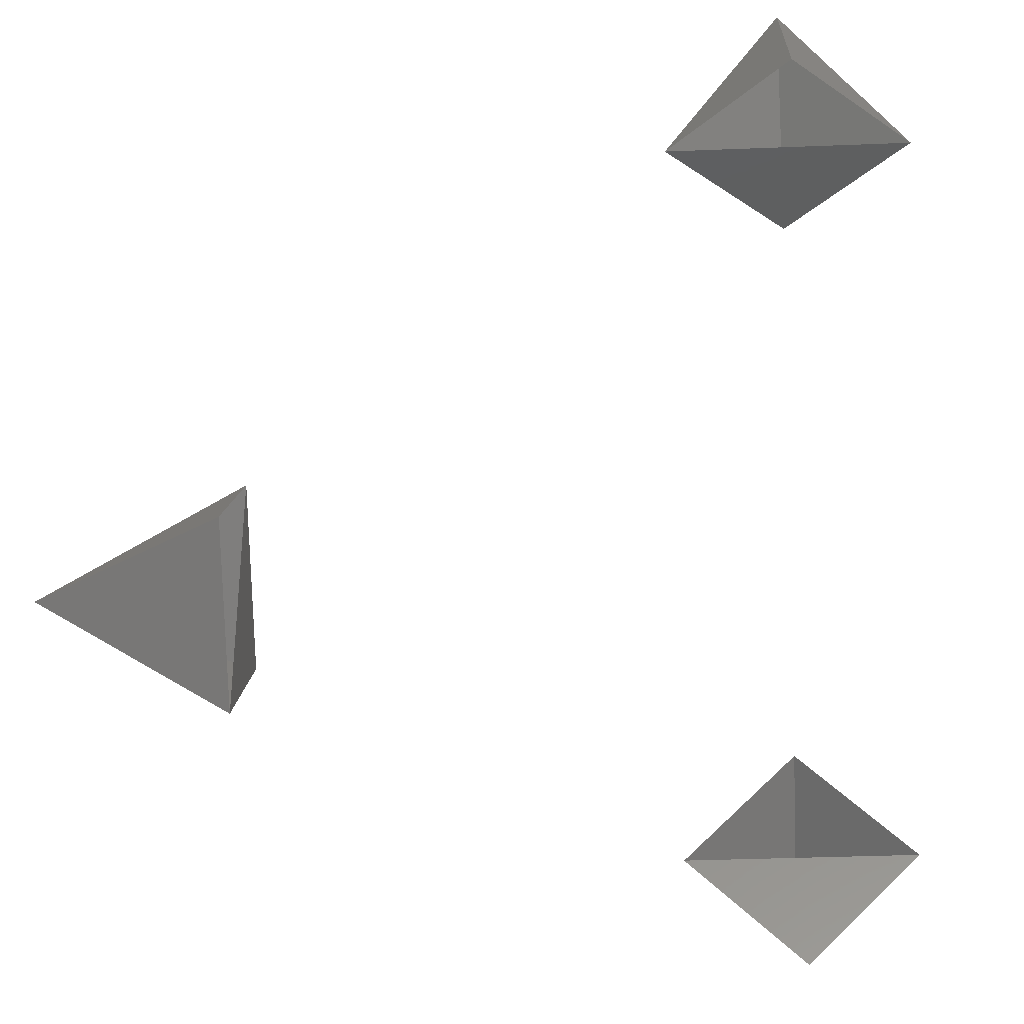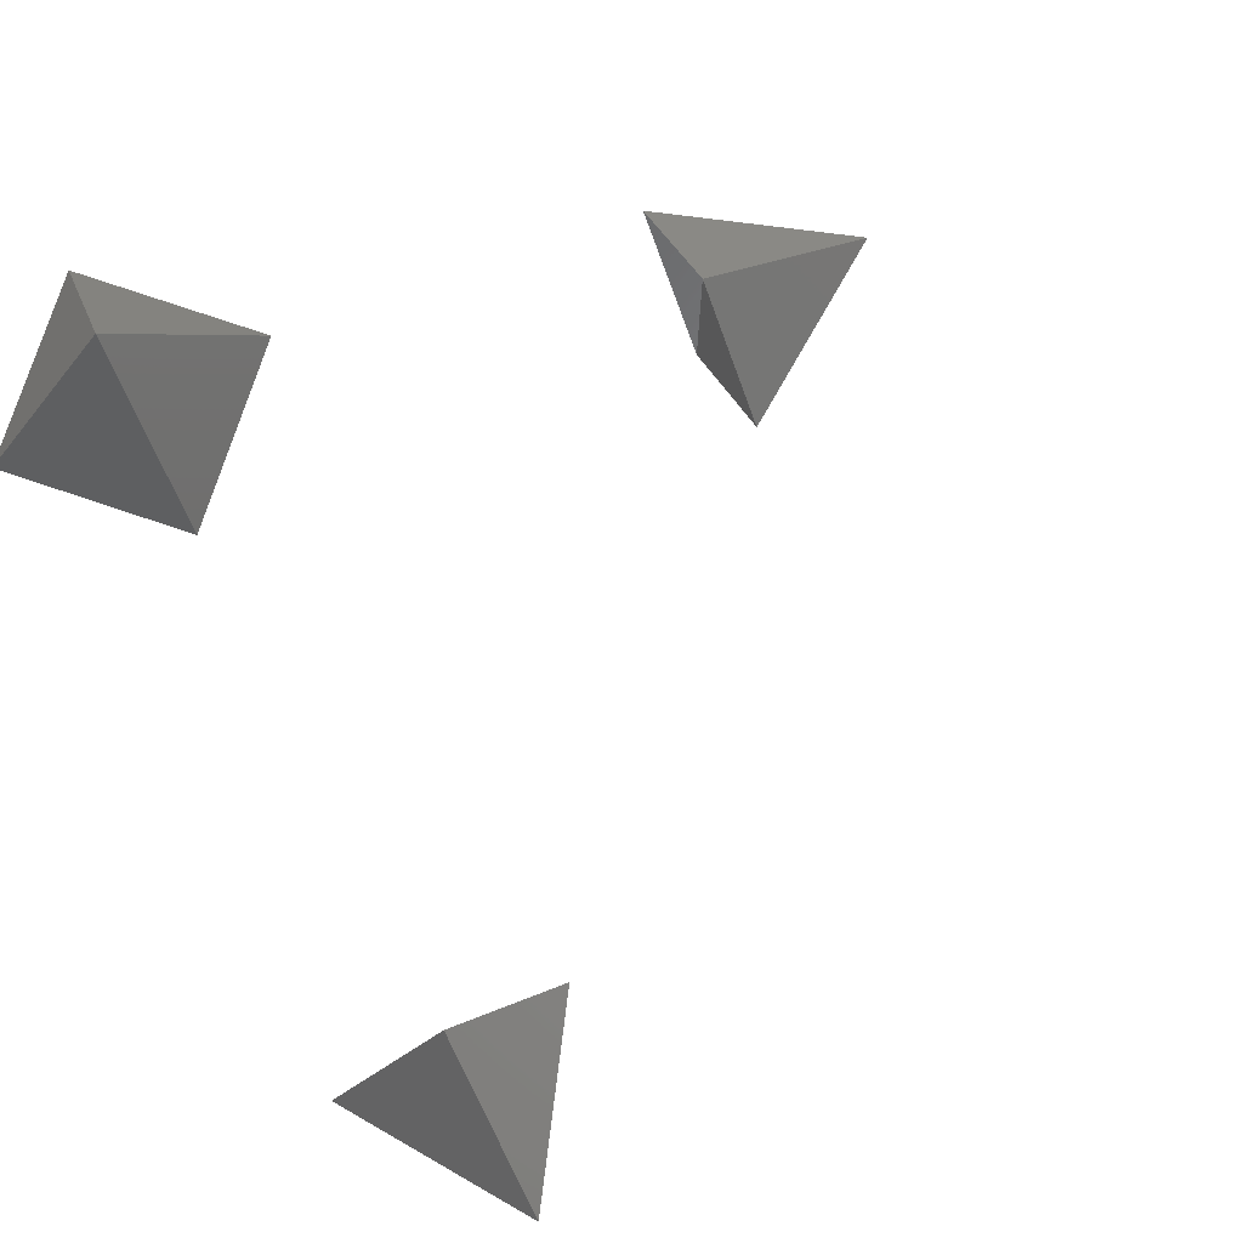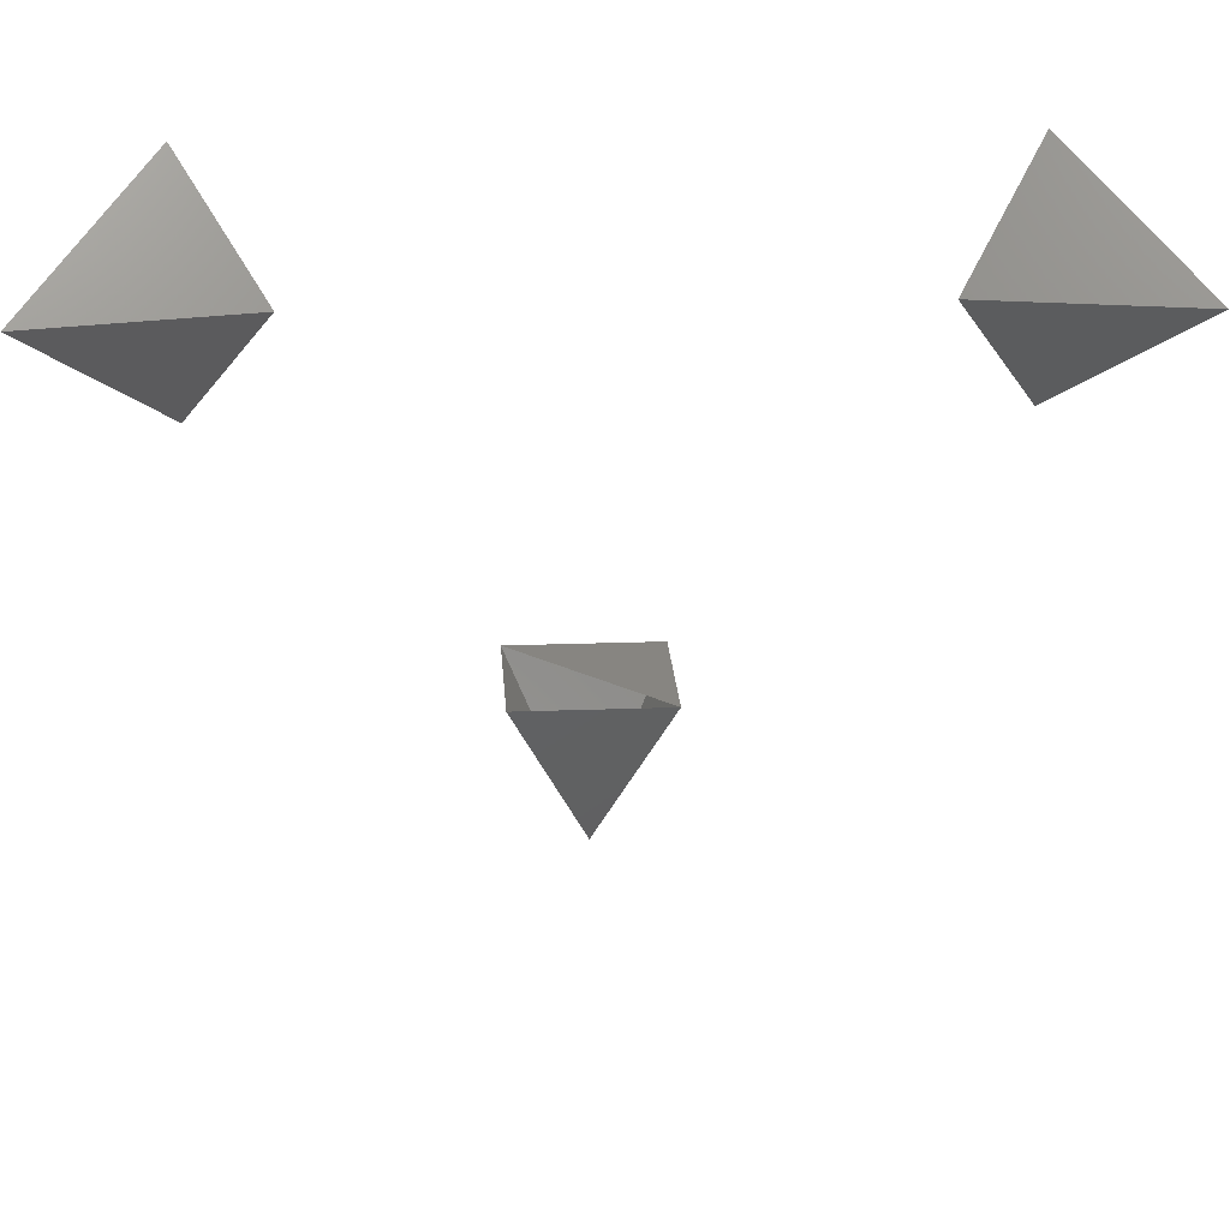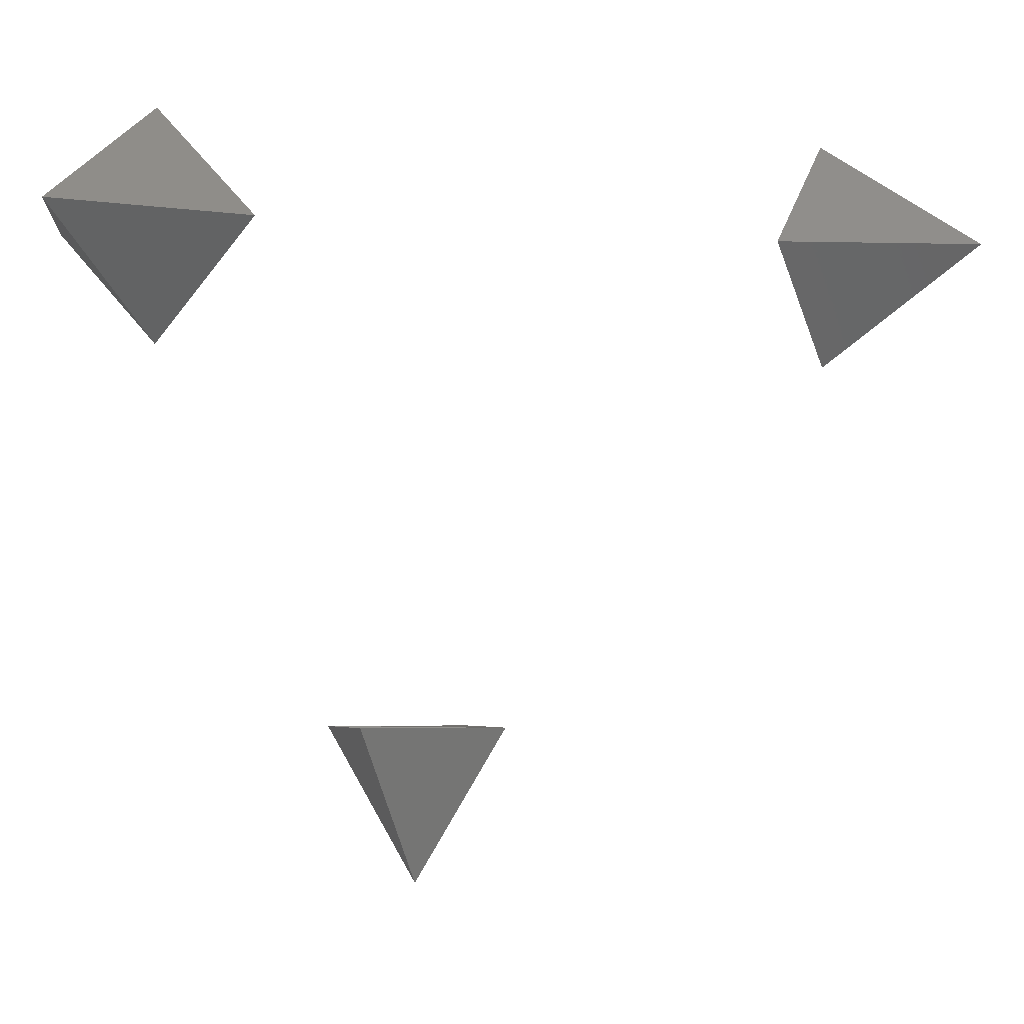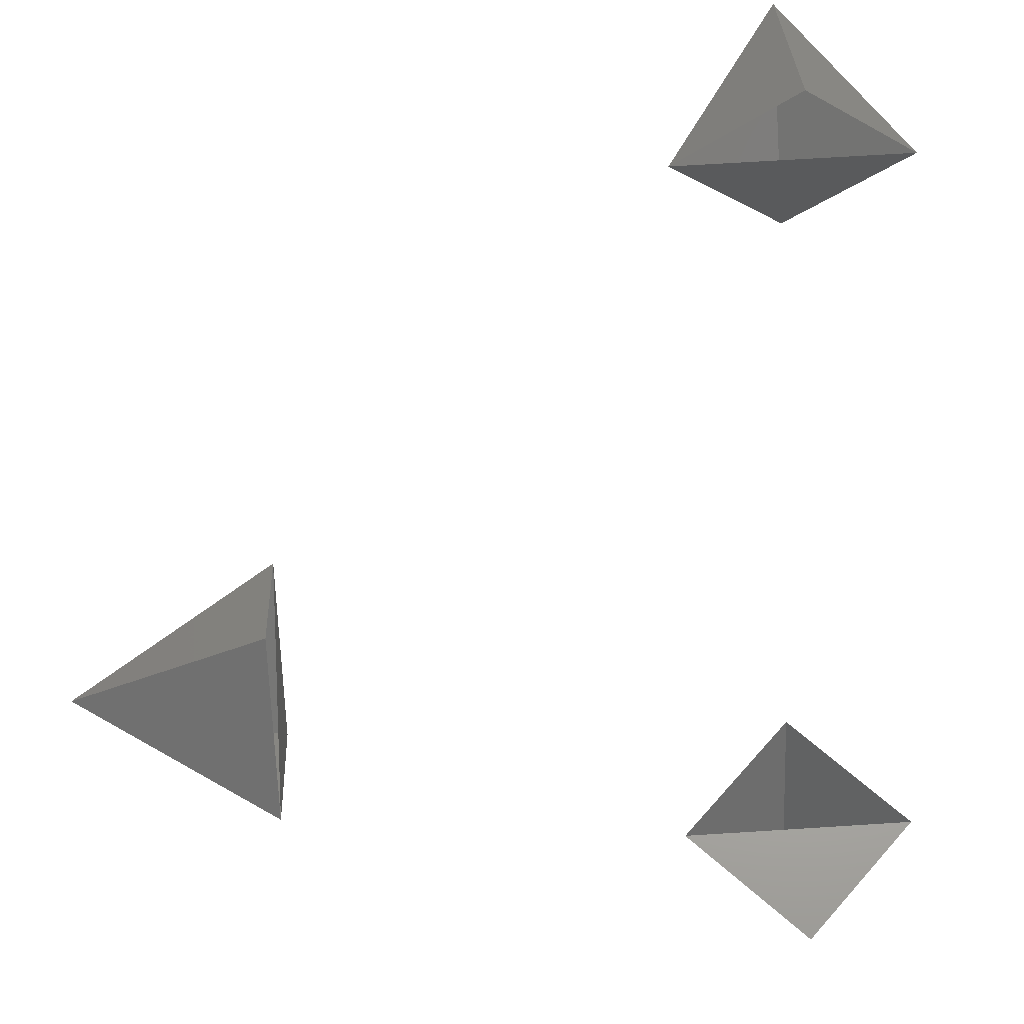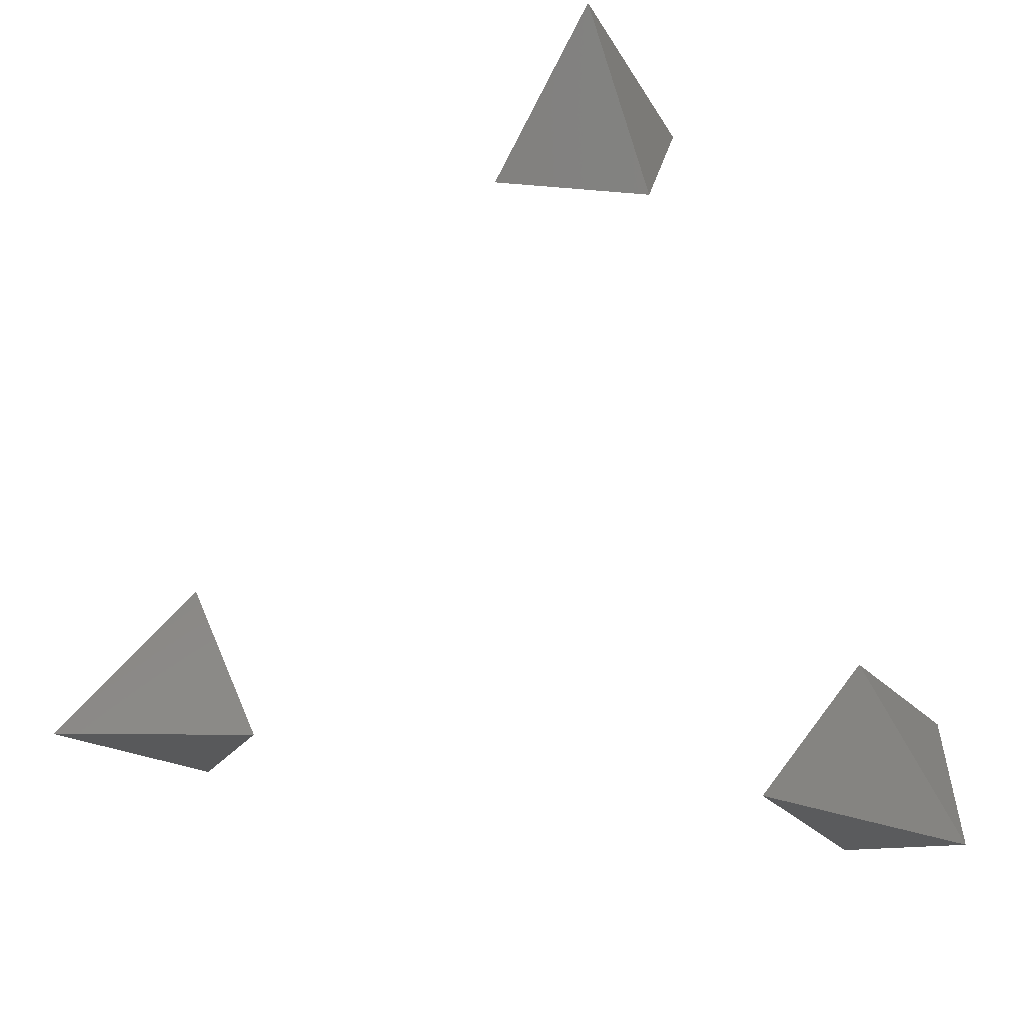
<metadata>
{"format":"stl","ext":"stl","renderer":"f3d","projection":"perspective","resolution":1024,"background":"white","views":[{"elev":-35.5,"azim":-177.0,"up":"+Z"},{"elev":78.0,"azim":-26.5,"up":"+Z"},{"elev":21.7,"azim":41.3,"up":"+Y"},{"elev":-3.7,"azim":28.8,"up":"+Y"},{"elev":65.7,"azim":176.3,"up":"+Y"},{"elev":29.7,"azim":56.7,"up":"+Z"}]}
</metadata>
<code>
# stl→obj: 15 verts, 30 faces
v 0.08625 0 0
v 0.06375 0.015 0
v 0.06375 0 0.015
v 0.06375 -0.015 0
v 0.06375 0 -0.015
v 0 0 0.08625
v 0 0.015 0.06375
v -0.015 0 0.06375
v 0 -0.015 0.06375
v 0.015 0 0.06375
v 0 -0.08625 0
v 0 -0.06375 0.015
v -0.015 -0.06375 0
v 0 -0.06375 -0.015
v 0.015 -0.06375 0
f 1 2 3
f 1 3 4
f 1 4 5
f 1 5 2
f 5 4 3
f 6 7 8
f 6 8 9
f 6 9 10
f 6 10 7
f 10 9 8
f 11 12 13
f 11 13 14
f 11 14 15
f 11 15 12
f 15 14 13
f 1 2 3
f 1 3 4
f 1 4 5
f 1 5 2
f 5 4 3
f 6 7 8
f 6 8 9
f 6 9 10
f 6 10 7
f 10 9 8
f 11 12 13
f 11 13 14
f 11 14 15
f 11 15 12
f 15 14 13

</code>
